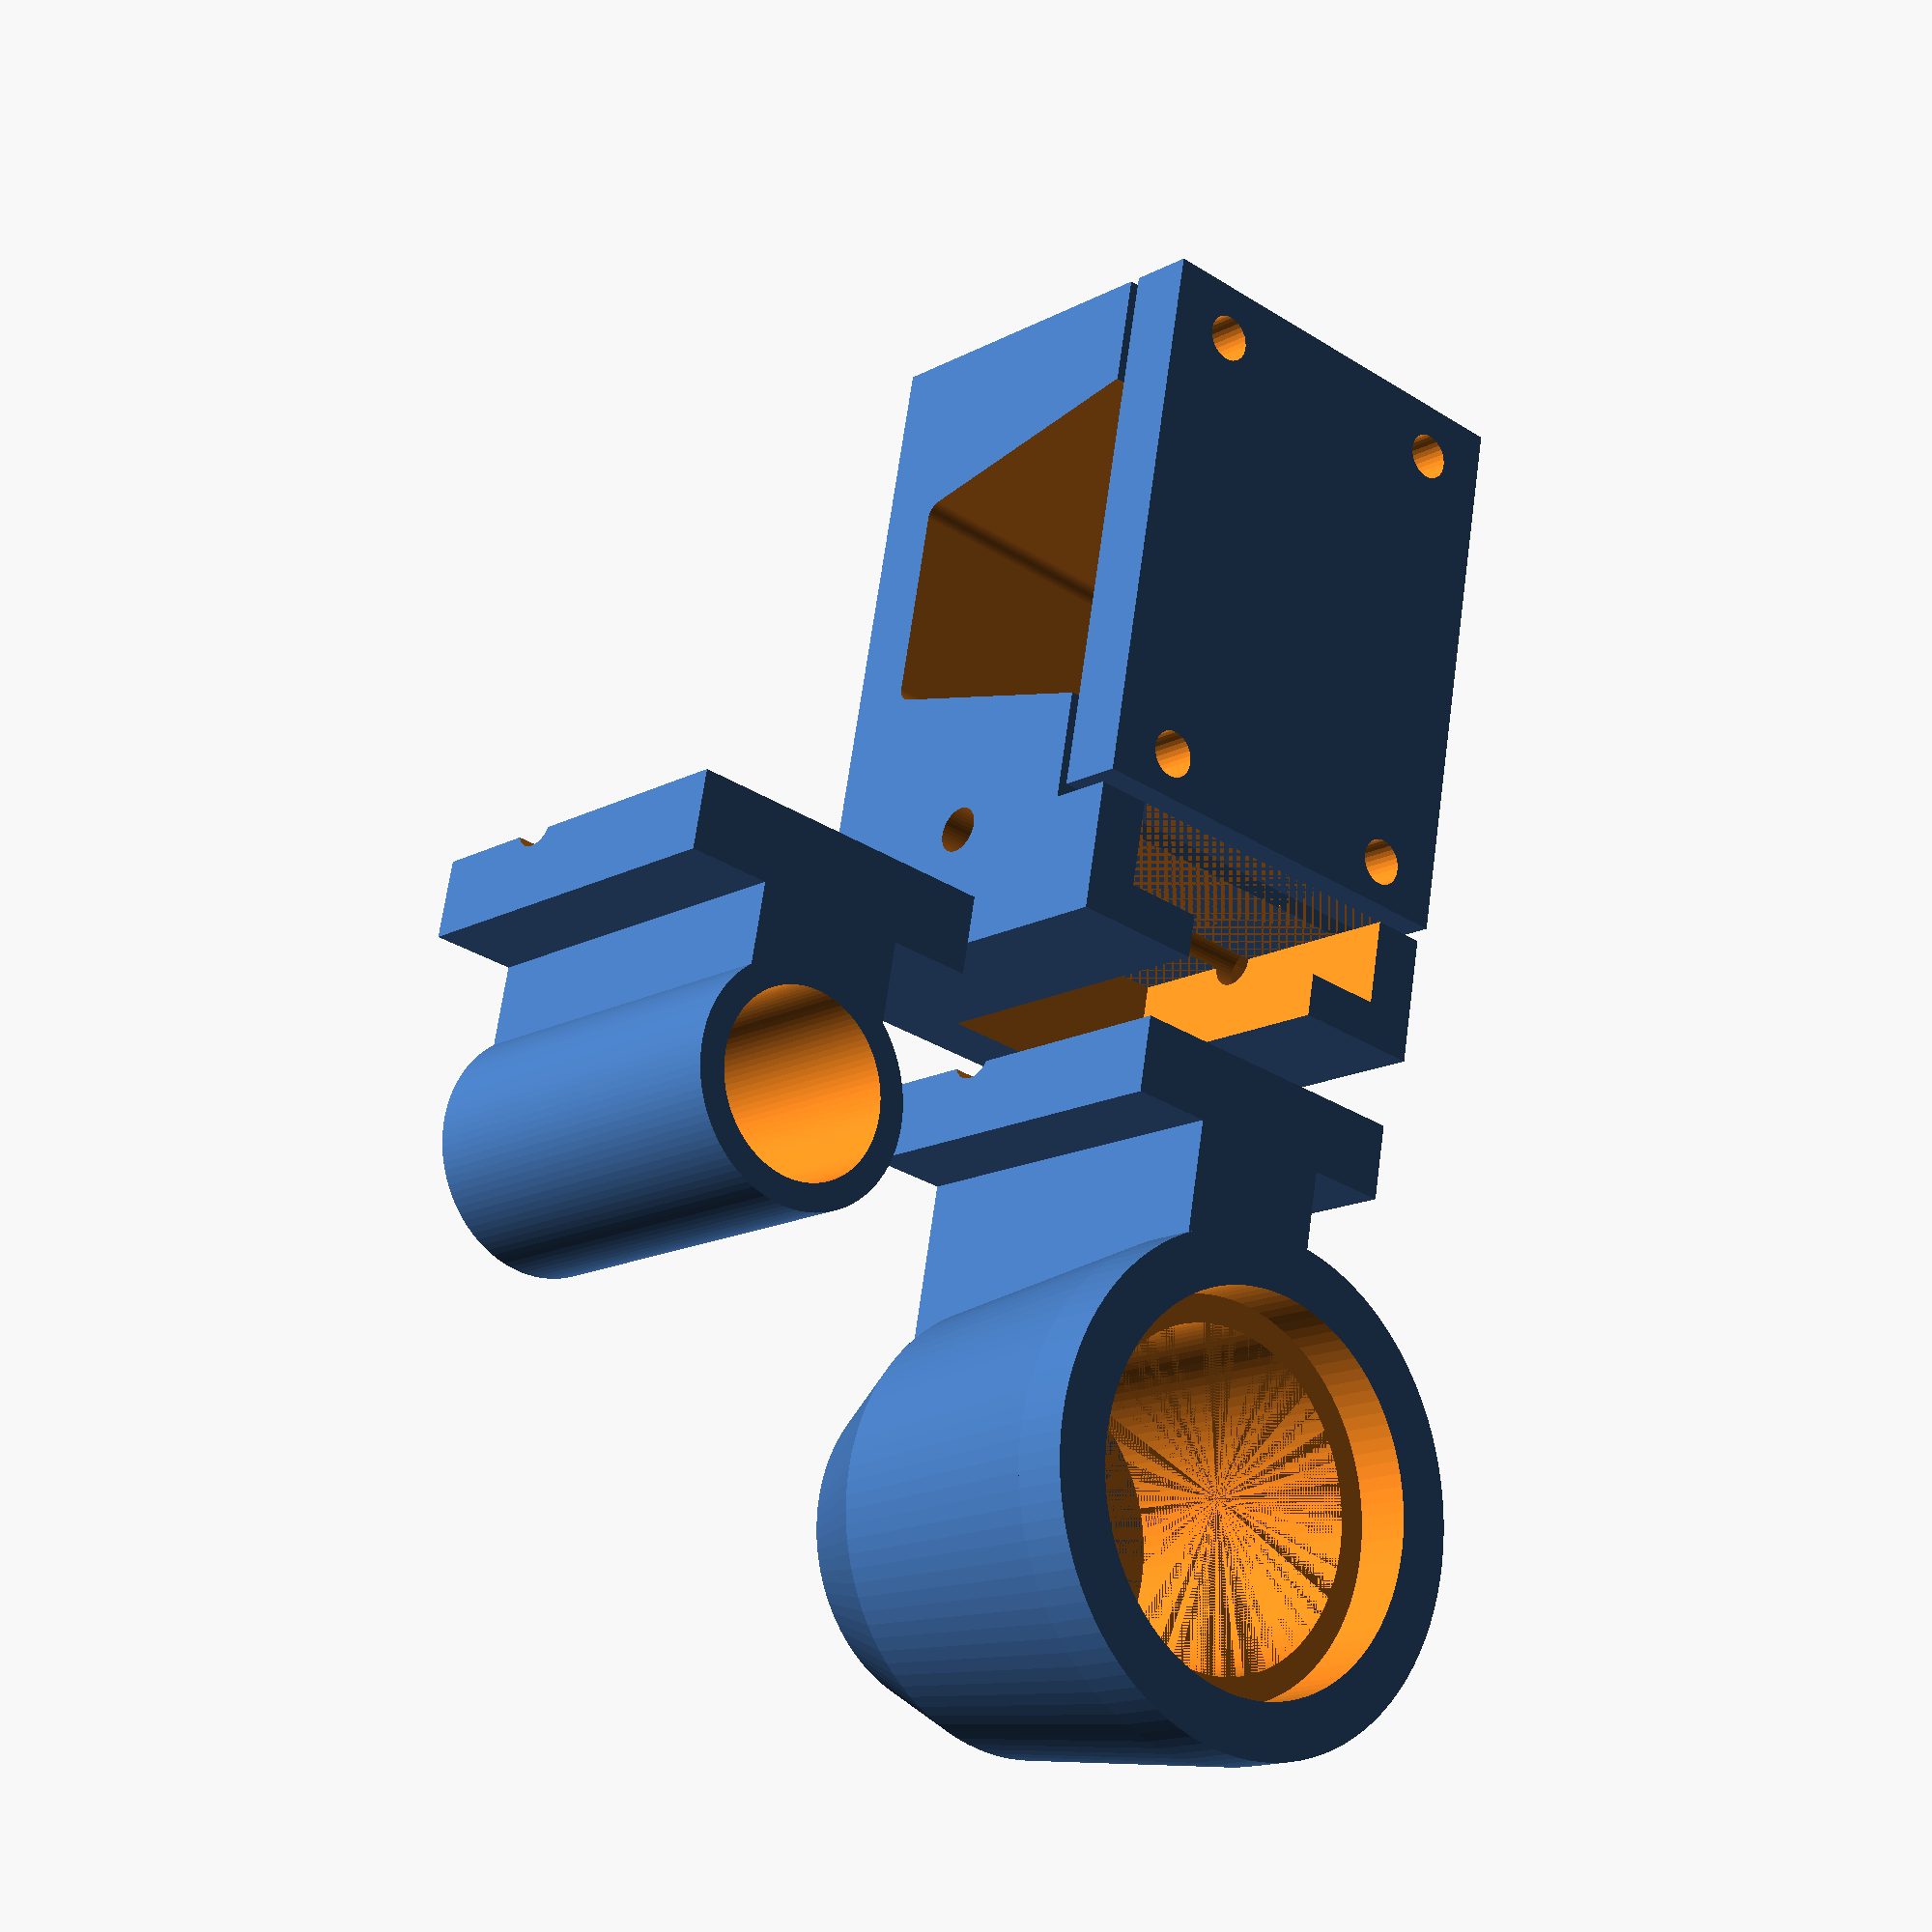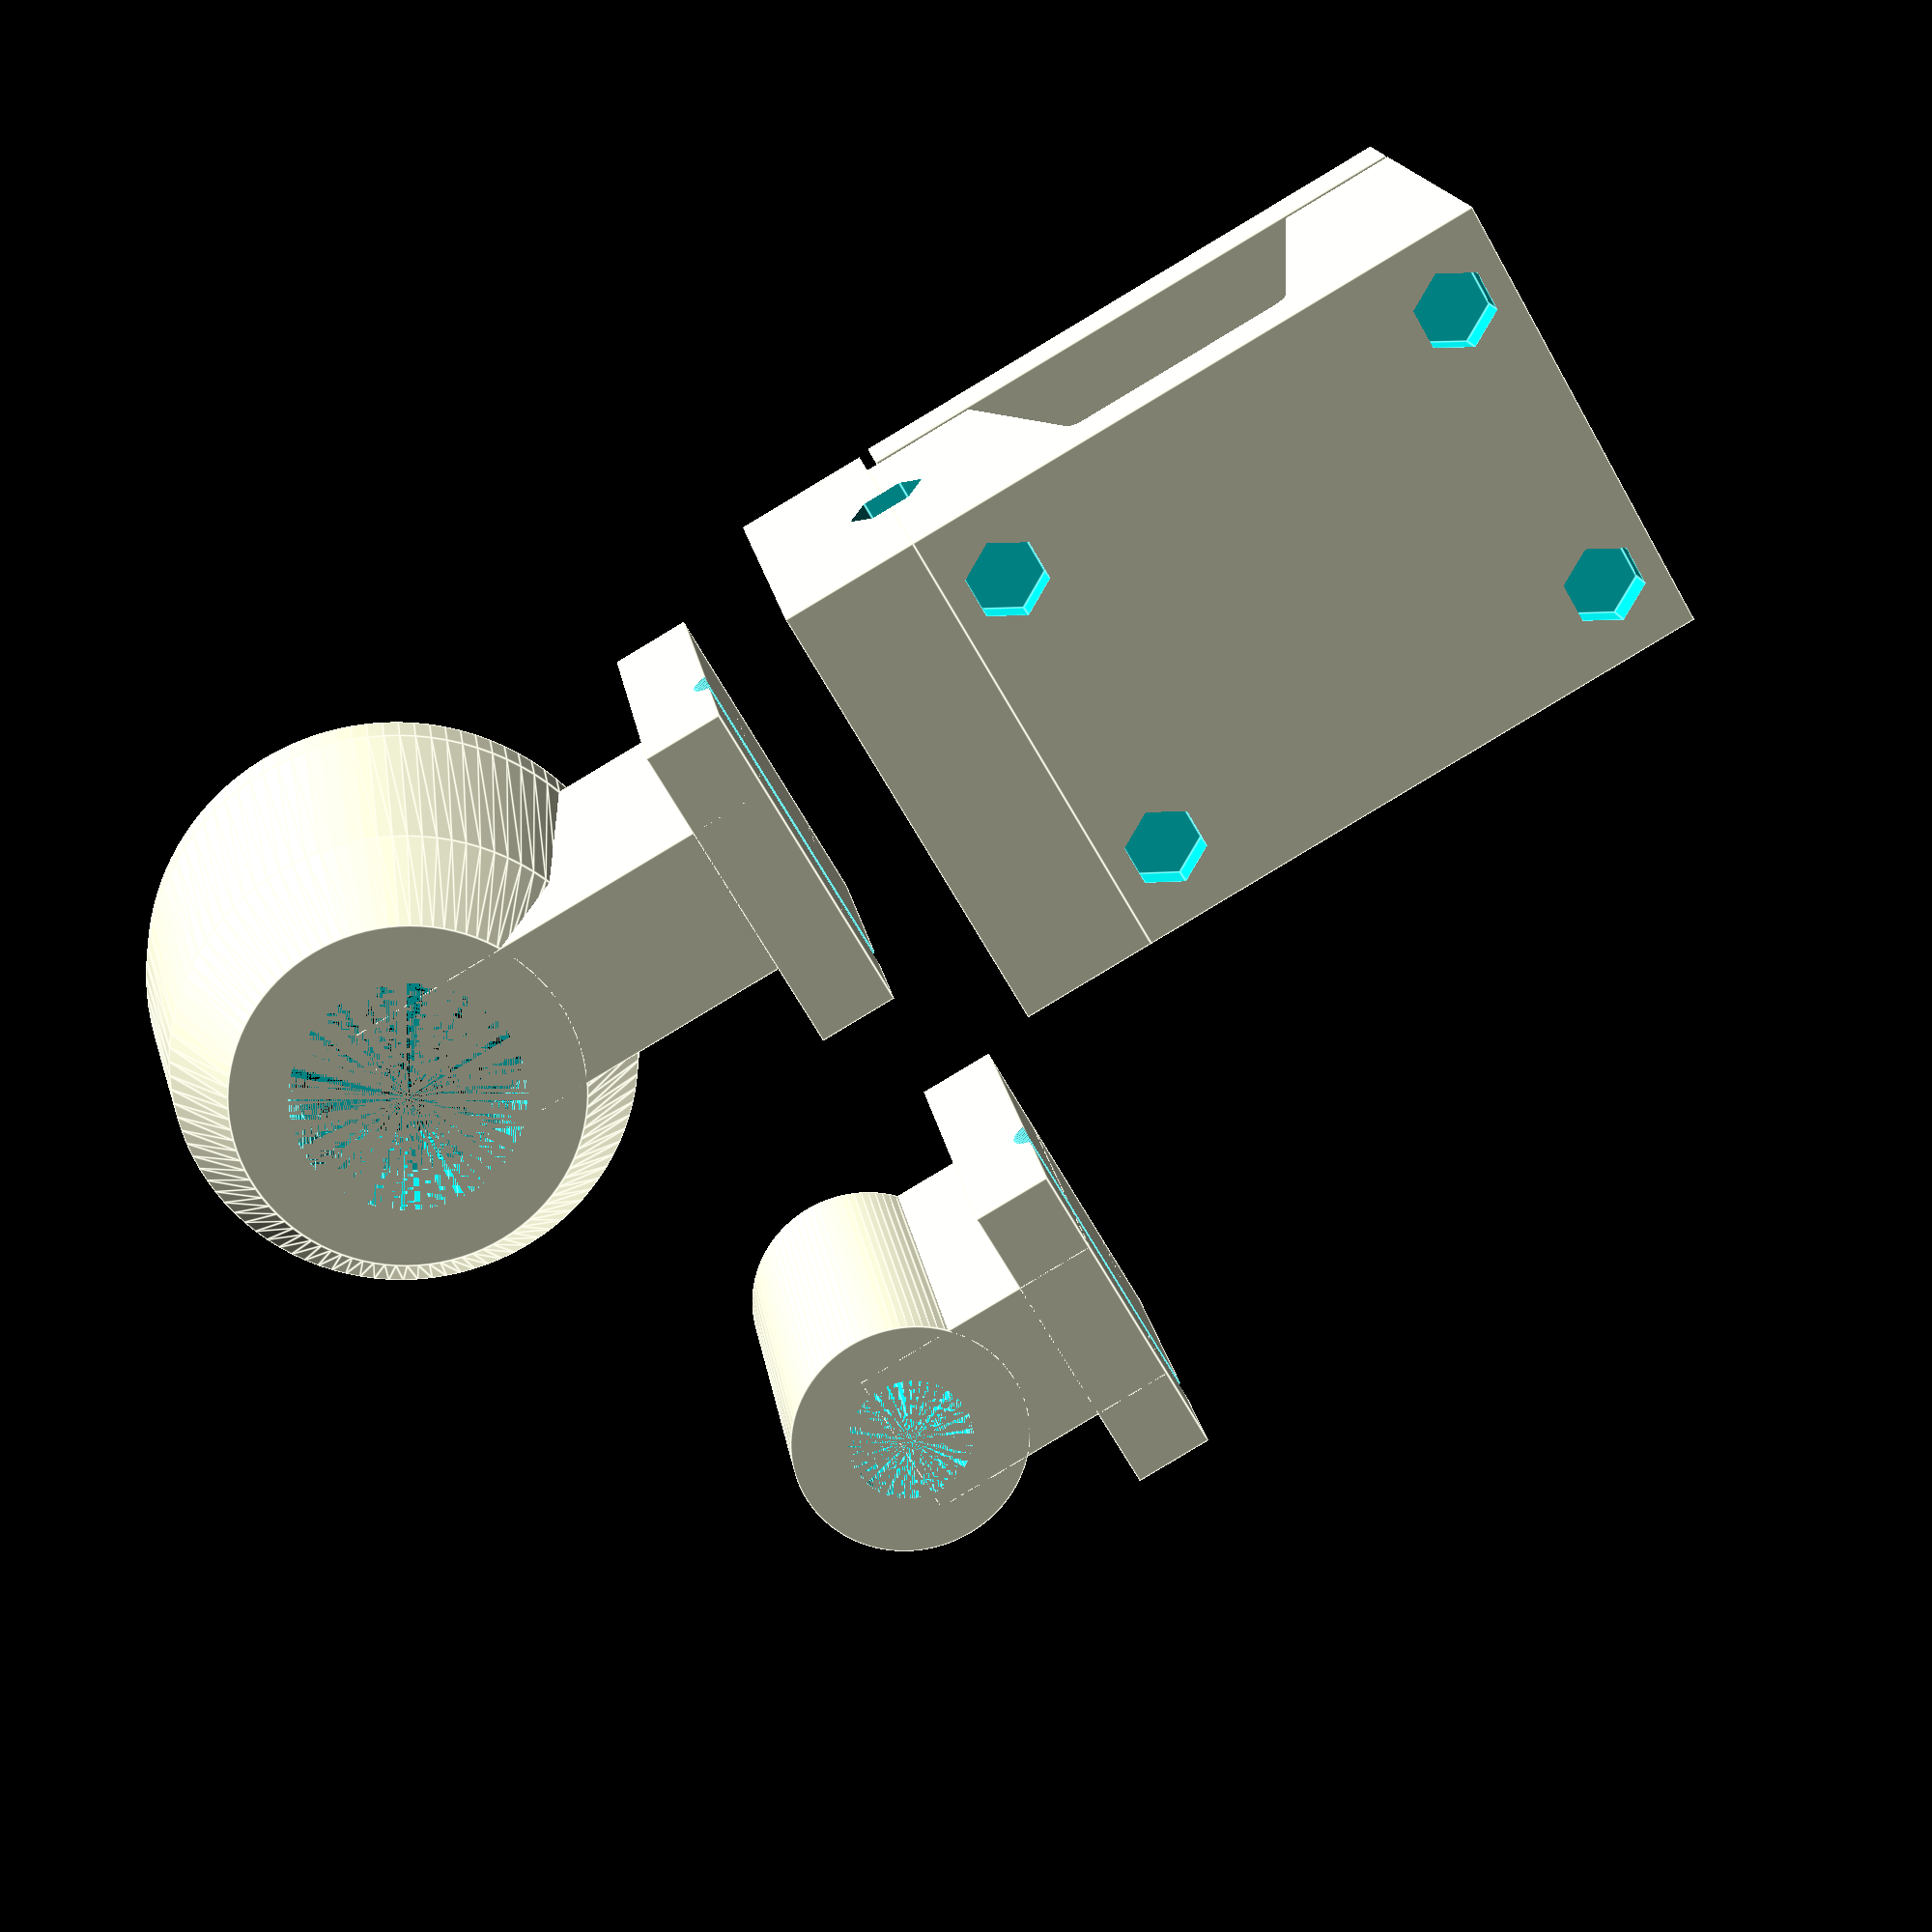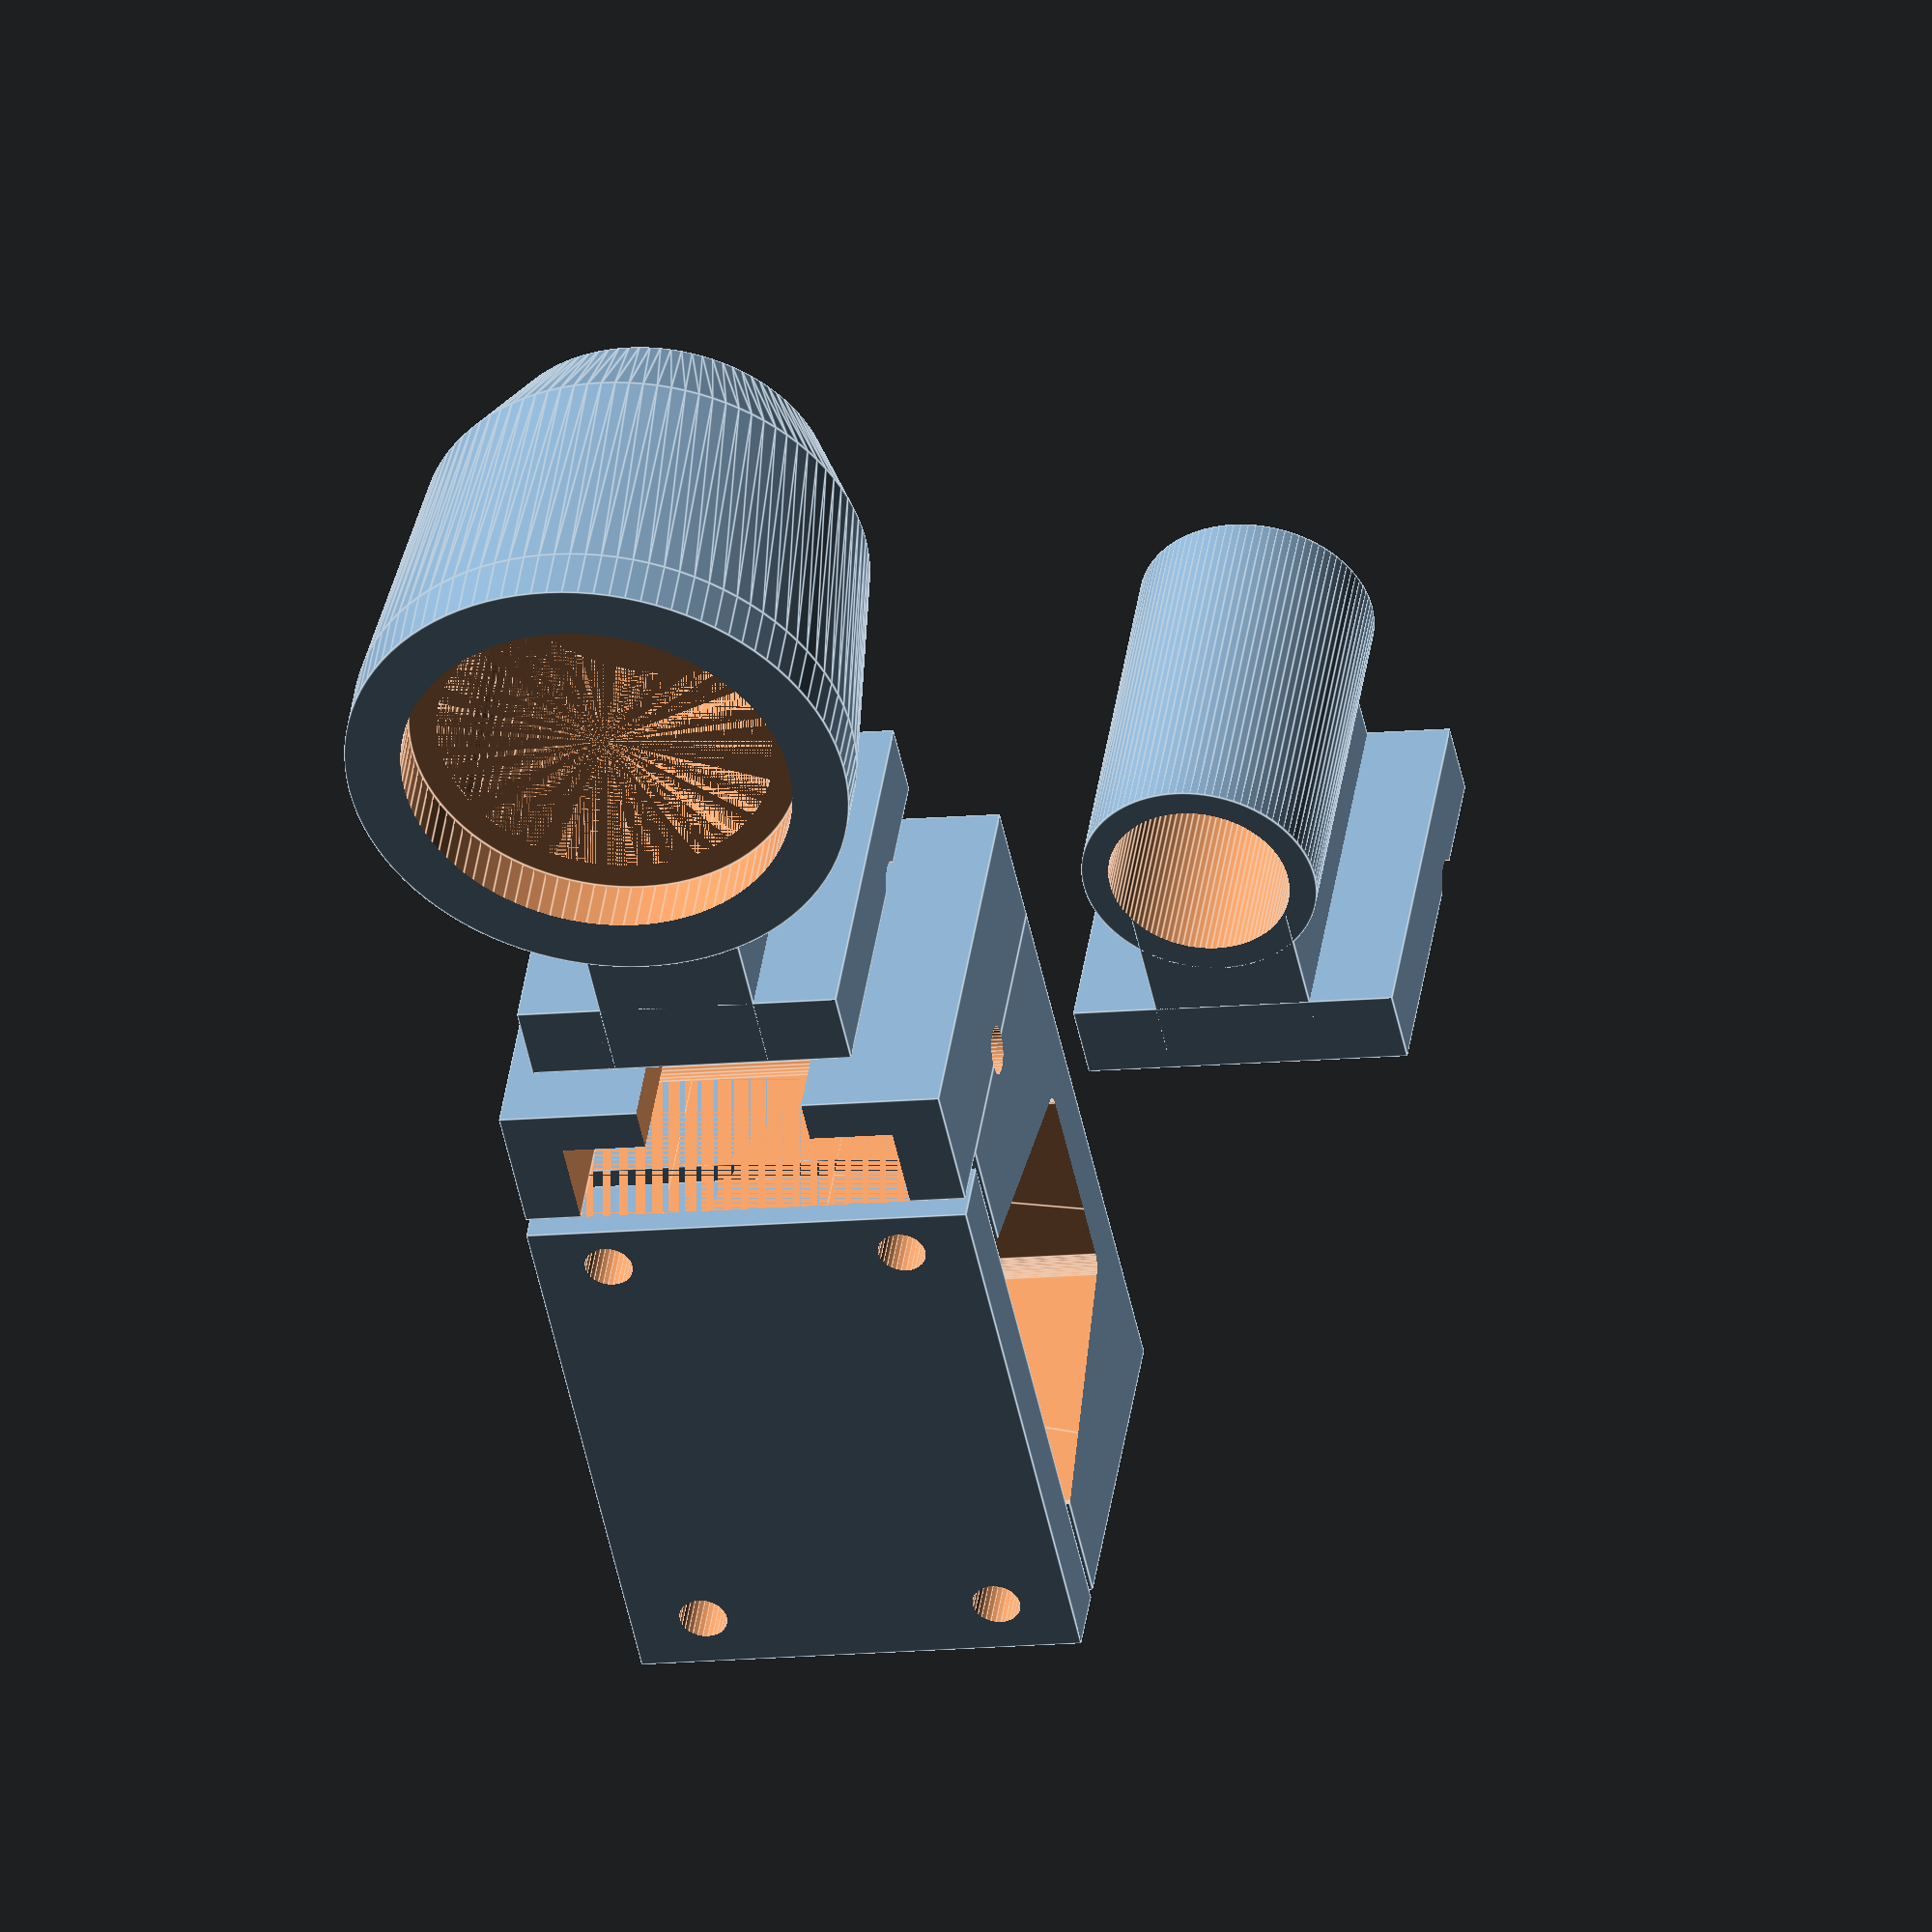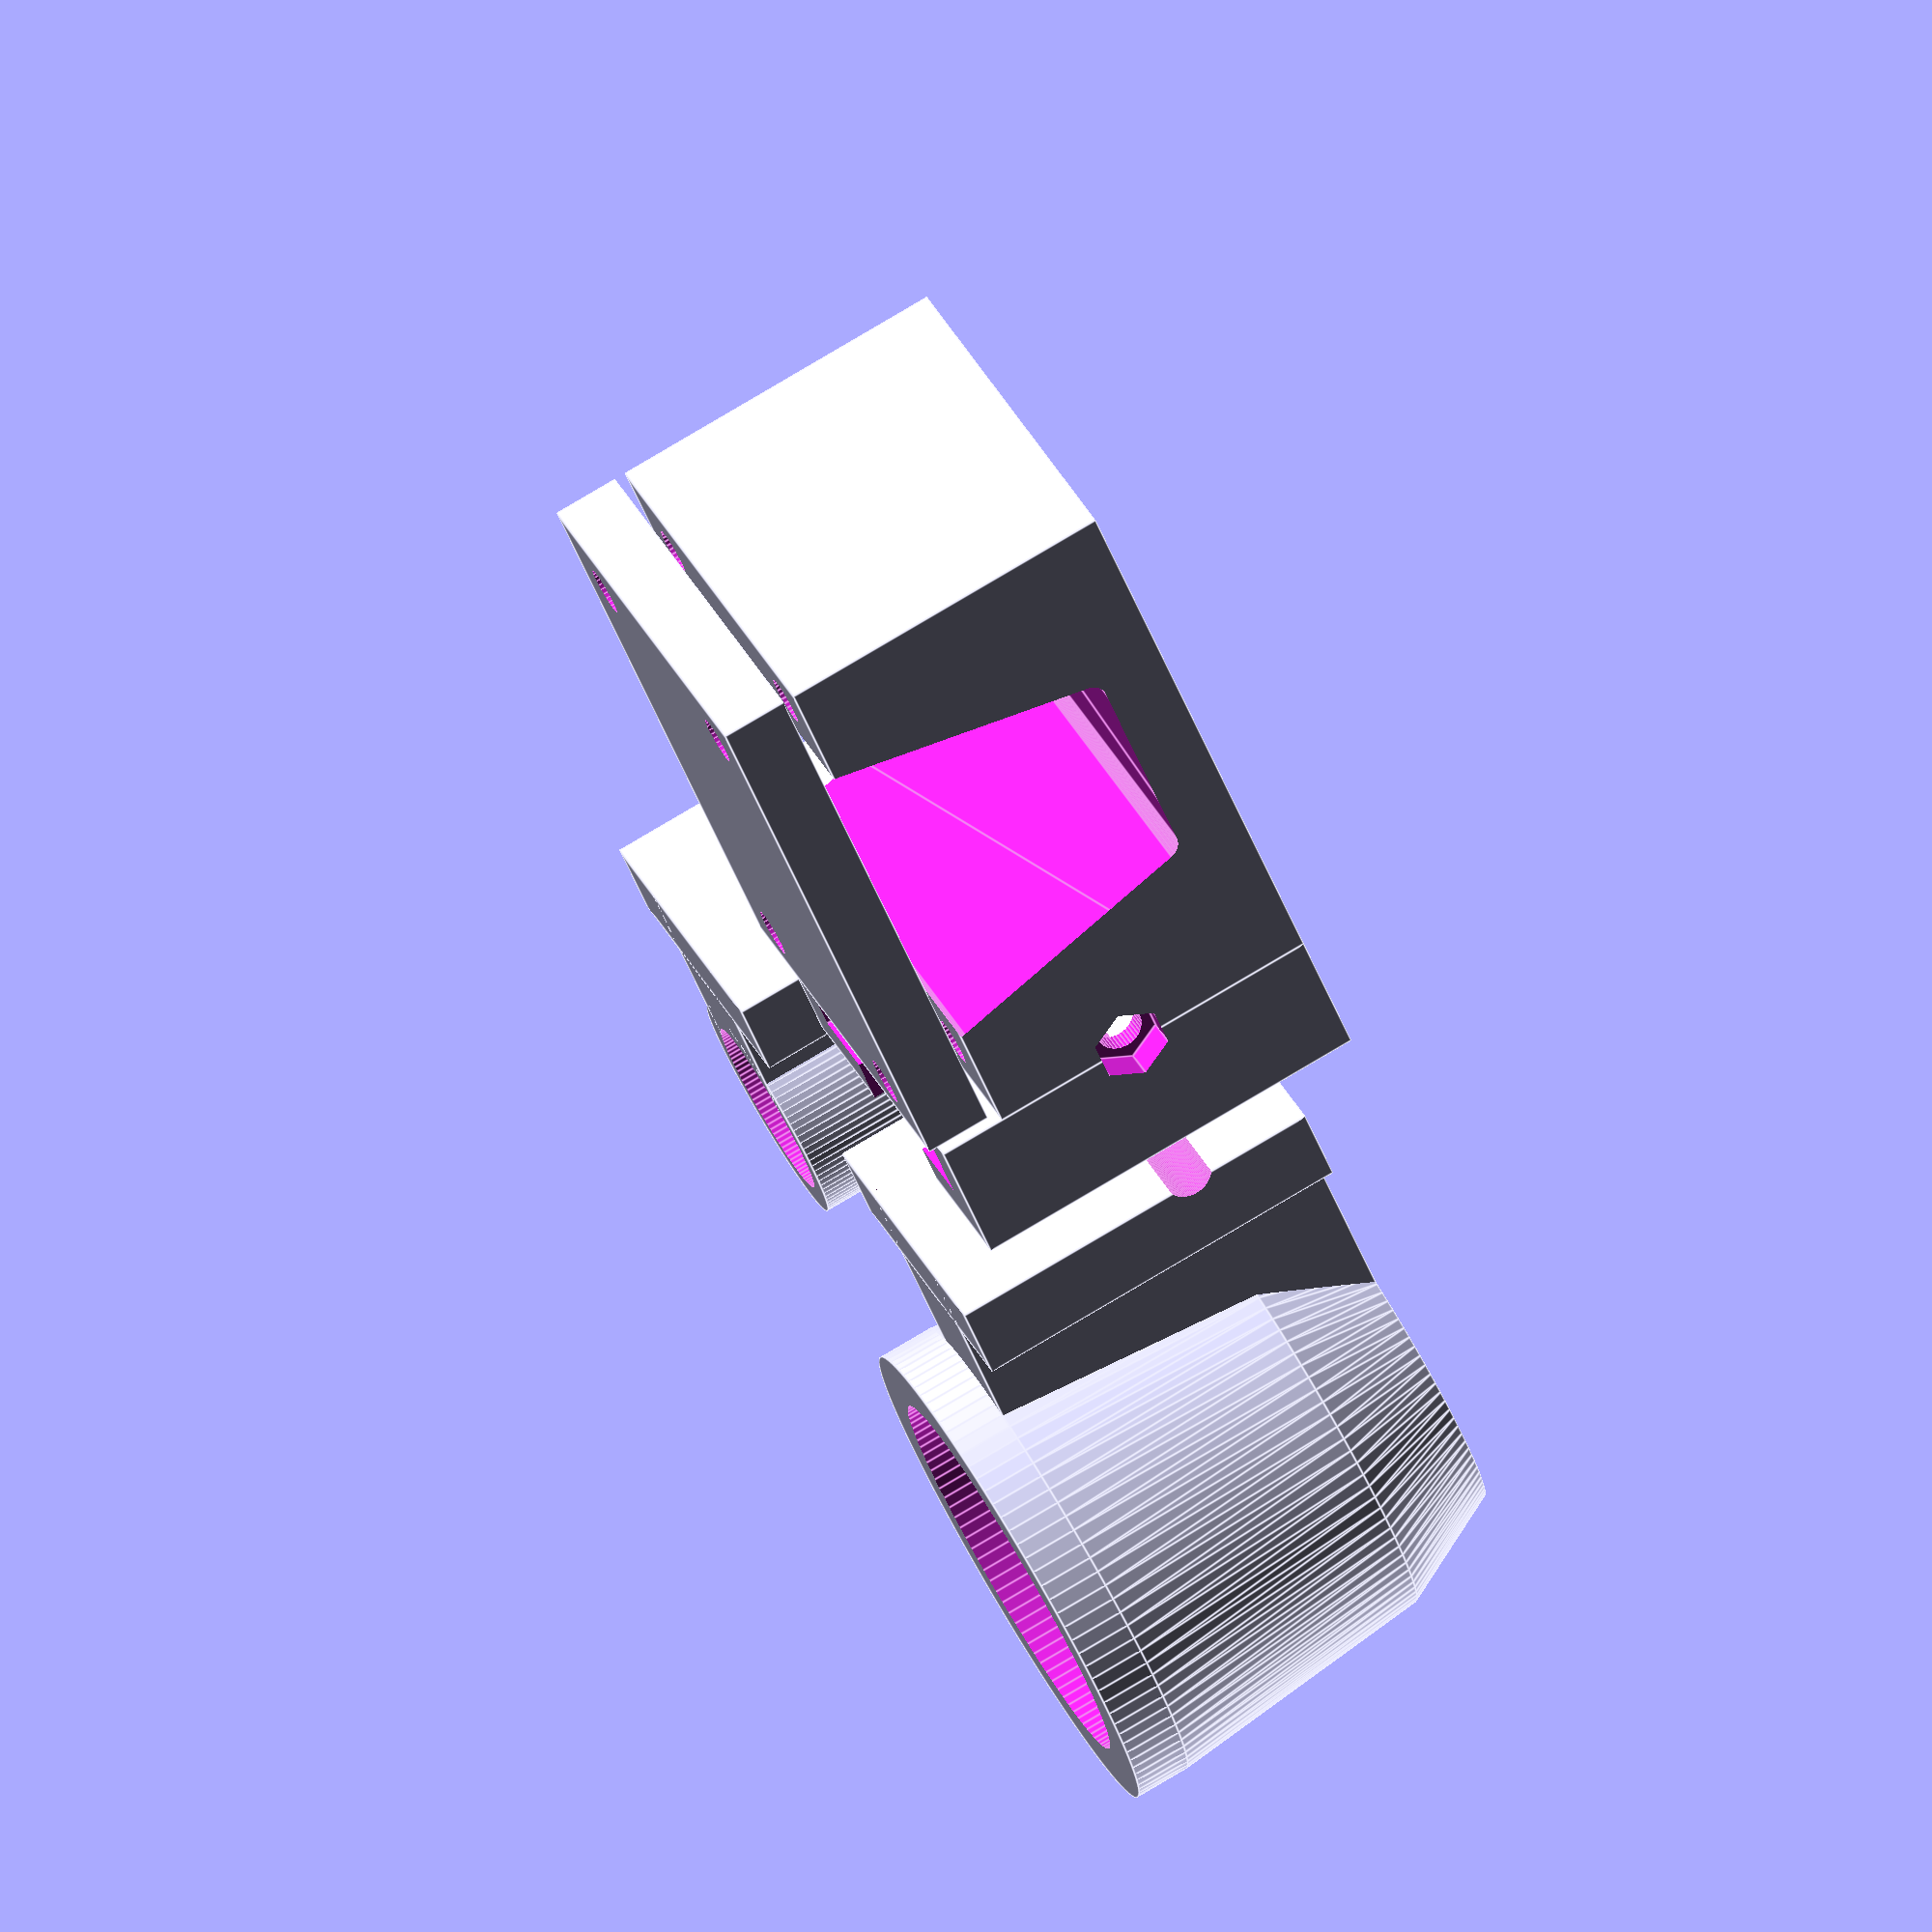
<openscad>

beam_top_width = 32;
beam_bottom_width = 21;
beam_height = 25;

holder_width = 40;
below_beam = 6;


min_wall = 4;

M4_screw_diameter = 4.3;
M4_nut_diameter = 7;
M4_nut_height = 4;

lock_thickness = 8;
lock_join_width = 30;
lock_conection_width = 15;
lock_clearence = 1;


lock_around_wall = (holder_width-lock_join_width)/2-1;


module join_fuse_hole(){
    
    translate([0, 0, 35/3])
        rotate([90, 0, 0]){
            cylinder(d = M4_screw_diameter, h = 50, center = true, $fn = 40);
            translate([0, 0, holder_width/2-3])
                cylinder(d = M4_nut_diameter, h = 20, $fn = 6);
        }
        
}


module bottom_part(){

    difference(){
    translate([0, -holder_width/2, -below_beam])
        cube([beam_top_width + 2*M4_screw_diameter + 4*3, holder_width, below_beam+beam_height]);

    translate([beam_top_width/2+ M4_screw_diameter + 2*3, 0, 0]) rotate([90, 0, 0]) hull(){
        translate([beam_bottom_width/2 - 3/2, 3/2, 0])
            cylinder(d = 3, h = 100, center = true, $fn = 50);
        translate([-beam_bottom_width/2 + 3/2, 3/2, 0])
            cylinder(d = 3, h = 100, center = true, $fn = 50);

        translate([beam_top_width/2 - 3/2, beam_height, 0])
            cylinder(d = 3, h = 100, center = true, $fn = 50);
        translate([-beam_top_width/2 + 3/2, beam_height, 0])
            cylinder(d = 3, h = 100, center = true, $fn = 50);
    }

    for(x = [3+M4_screw_diameter/2, 3*3+1.5*M4_screw_diameter+beam_top_width], y=[-holder_width/3*1, holder_width/3])
        translate([x, y, -below_beam]){
            translate([0, 0, 3]) cylinder(d = M4_screw_diameter, h = 100, $fn = 30);
            rotate(30) translate([0, 0, -0.1])
            cylinder(d = M4_nut_diameter, h = 3, $fn = 6);

        }
    
        join_fuse_hole();

    }



    difference(){
        translate([-(lock_thickness+lock_around_wall), -holder_width/2, -below_beam])
            cube([lock_thickness+lock_around_wall, holder_width, below_beam+beam_height + 6]);

        translate(){
            translate([-(lock_thickness), -lock_join_width/2, 0])
                cube([lock_thickness, lock_join_width, below_beam+beam_height+11]);
            translate([-(lock_thickness)-20, -lock_conection_width/2, 0])
                cube([lock_thickness+20, lock_conection_width, below_beam+beam_height+11]);
        }
        
    join_fuse_hole();

    }

}

module top_part(){

    difference(){
        translate([1, -holder_width/2, 0])
            cube([beam_top_width + 2*M4_screw_diameter + 4*3 - 1, holder_width, 6]);

        for(x = [3+M4_screw_diameter/2, 3*3+1.5*M4_screw_diameter+beam_top_width], y=[-holder_width/3*1, holder_width/3])
            translate([x, y, -0.1]){
                cylinder(d = M4_screw_diameter, h = 100, $fn = 30);
            }
    }
    /*difference(){
        translate([-(lock_thickness+lock_around_wall), -holder_width/2, 0])
            cube([lock_thickness+lock_around_wall, holder_width, 10]);

        translate(){
            translate([-(lock_thickness), -lock_join_width/2, 0])
                cube([lock_thickness, lock_join_width, below_beam+beam_height+1]);
            translate([-(lock_thickness)-20, -lock_conection_width/2, 0])
                cube([lock_thickness+20, lock_conection_width, below_beam+beam_height+1]);
        }
    }*/
    
}



module antenna_5g_holder(){

        difference(){
            union(){
                translate([0, 0, 0]) cylinder(d1 = 20+10, d2=30+10, h=10, $fn=100);
                translate([0, 0,10]) cylinder(d1 = 30+10, d2=35+10, h=25, $fn=100);
                translate([0, 0,35]) cylinder(d = 35+10, h=5, $fn=100);

                translate([-lock_clearence, -(lock_conection_width-lock_clearence)/2, 0])
                    cube([40, lock_conection_width-lock_clearence, 35]);
                translate([40-lock_thickness, -(lock_join_width-lock_clearence)/2, 0])
                    cube([lock_thickness-lock_clearence, lock_join_width-lock_clearence, 35]);
            }

            union(){
                translate([0, 0, 0]) cylinder(d = 20, h=10, $fn=100);
                translate([0, 0,10]) cylinder(d = 30, h=25, $fn=100);
                translate([0, 0,35]) cylinder(d = 35, h=10, $fn=100);

                translate([40, 0, 35/3]) rotate([90, 0, 0]) cylinder(d = 4.5, h=50, $fn=100, center = true);
            }

        }

}

module antenna_helix_holder(){

        difference(){
            union(){
                translate([0, 0, 0]) cylinder(d = 16+5, h= 35, $fn=100);

                translate([-lock_clearence, -(lock_conection_width-lock_clearence)/2, 0])
                    cube([23, lock_conection_width-lock_clearence, 35]);
                translate([23-lock_thickness, -(lock_join_width-lock_clearence)/2, 0])
                    cube([lock_thickness-lock_clearence, lock_join_width-lock_clearence, 35]);
            }

            union(){
                translate([0, 0, 0]) cylinder(d = 16-5, h=10, $fn=100);
                translate([0, 0, 3]) cylinder(d = 16.2, h=50, $fn=100);

                translate([23, 0, 35/3]) rotate([90, 0, 0]) cylinder(d = 4.5, h=50, $fn=100, center = true);
            }
        }
}

module 2_4_antenna(){

        difference(){
            union(){
                translate([0, 0, 0]) cylinder(d = 13+5, h= 35, $fn=100);

                translate([-lock_clearence, -(lock_conection_width-lock_clearence)/2, 0])
                    cube([25, lock_conection_width-lock_clearence, 35]);
                translate([25-lock_thickness, -(lock_join_width-lock_clearence)/2, 0])
                    cube([lock_thickness-lock_clearence, lock_join_width-lock_clearence, 35]);
            }
            translate([-100, -50, 2]) cube(100);


            for(z = [15, 27])
              translate([0, 0, z])
                difference(){
                  cylinder(d = 13+5+3, h=4);
                  cylinder(d = 13+5+0.5, h=4);
                }

            union(){
                //translate([0, 0, 0]) cylinder(d = 16-5, h=10, $fn=100);
                translate([0, 0, 2]) cylinder(d = 13.2, h=50, $fn=100);

                translate([25, 0, 35/3]) rotate([90, 0, 0]) cylinder(d = 4.5, h=50, $fn=100, center = true);
            }
        }
}

translate([-40-20, 0, 0])
antenna_5g_holder();

translate([-20-20, 50, 0])
antenna_helix_holder();

bottom_part();

translate([0, 0, beam_height+1]) top_part();

</openscad>
<views>
elev=195.2 azim=100.5 roll=221.2 proj=p view=wireframe
elev=163.1 azim=30.0 roll=7.9 proj=p view=edges
elev=136.7 azim=258.5 roll=171.6 proj=o view=edges
elev=100.4 azim=46.8 roll=120.7 proj=o view=edges
</views>
